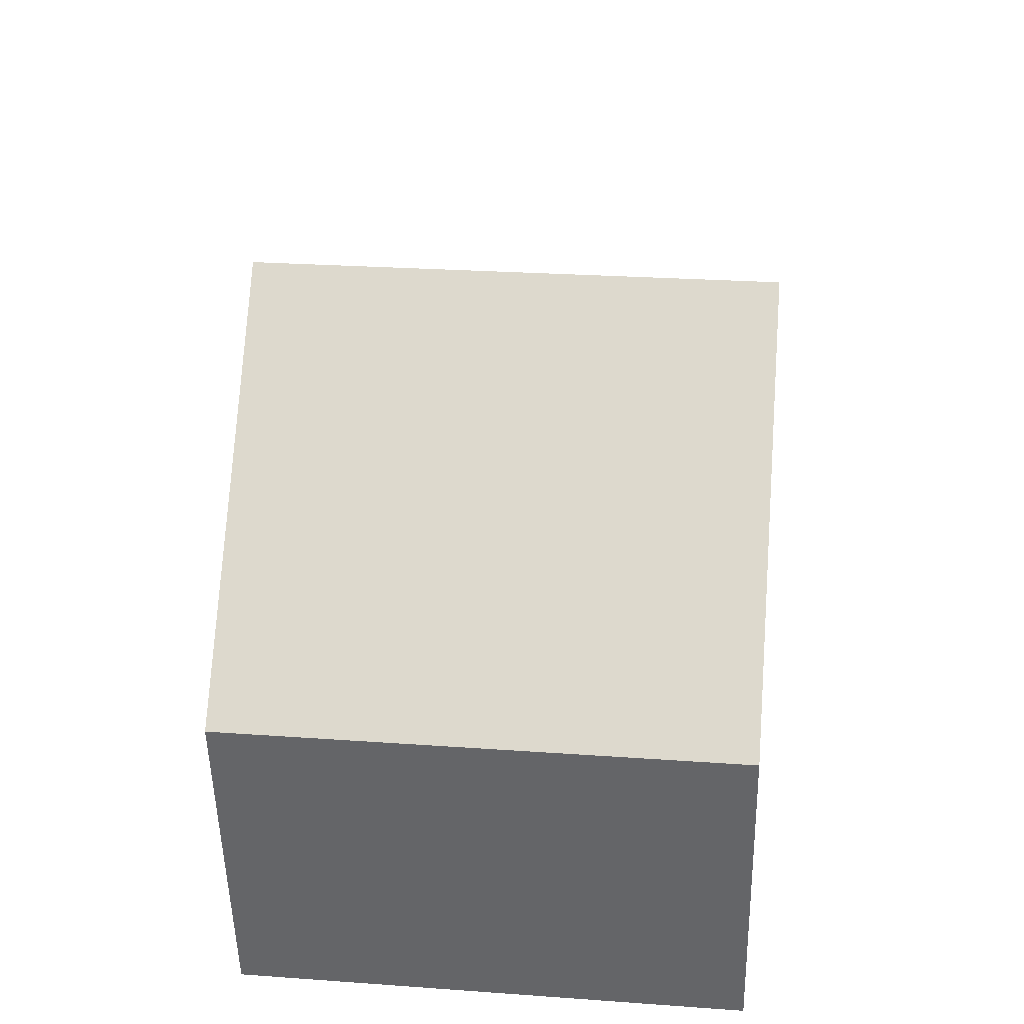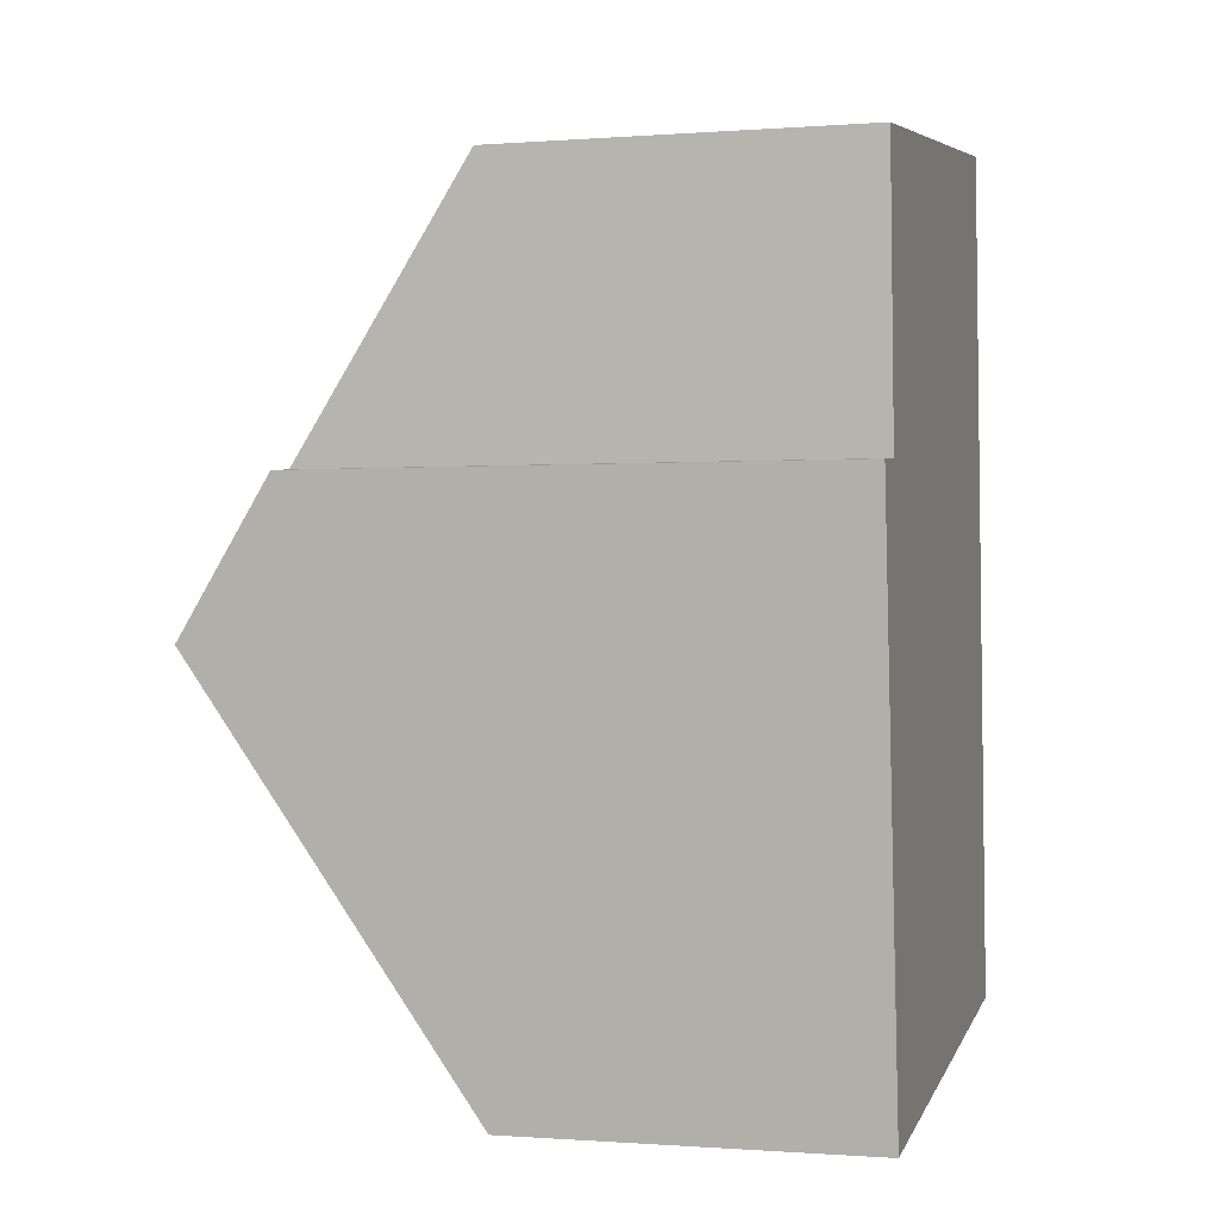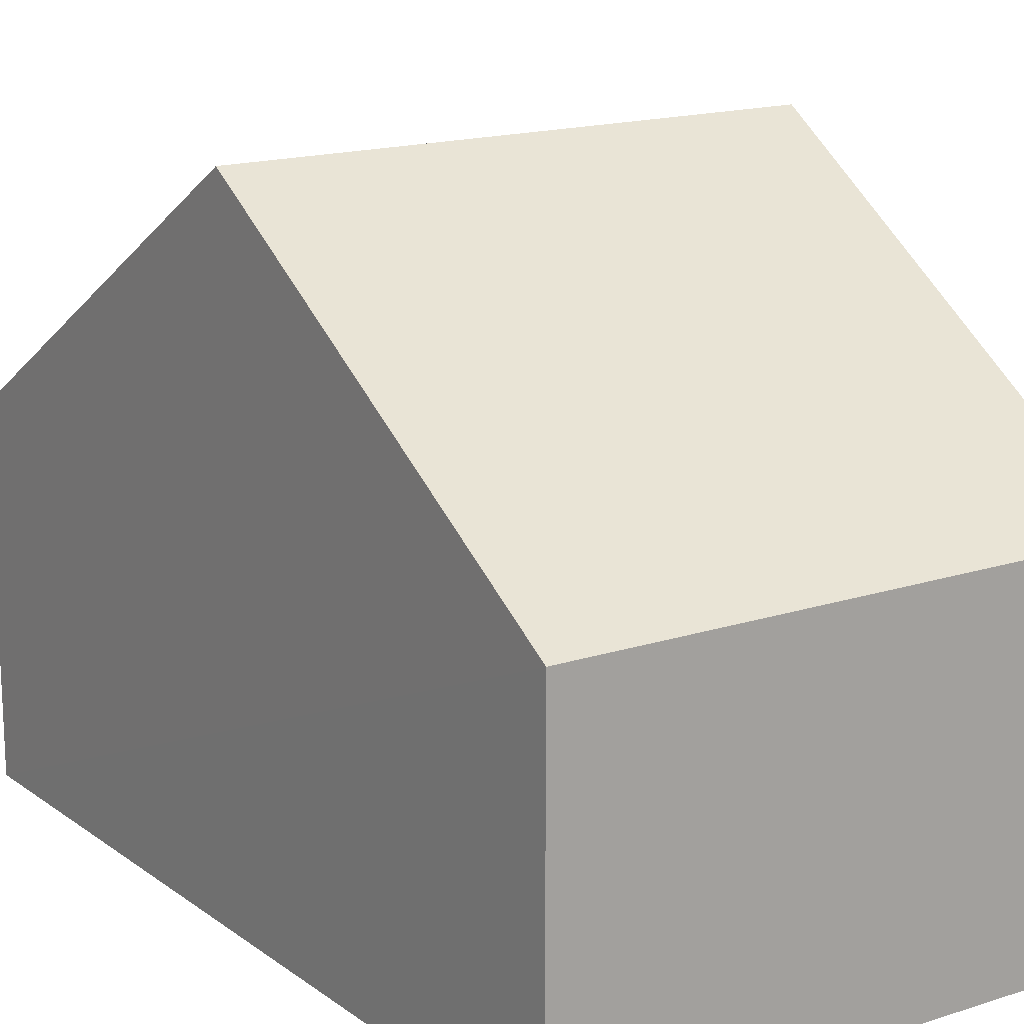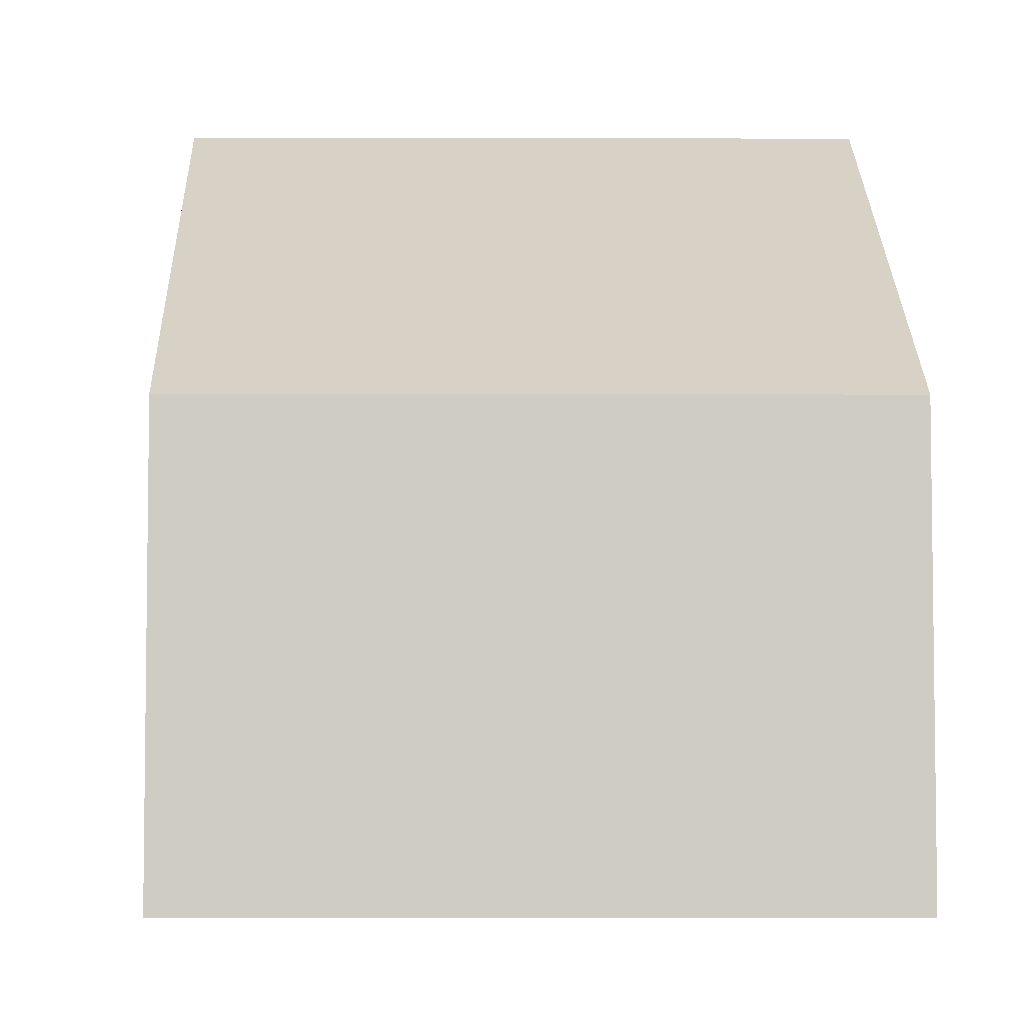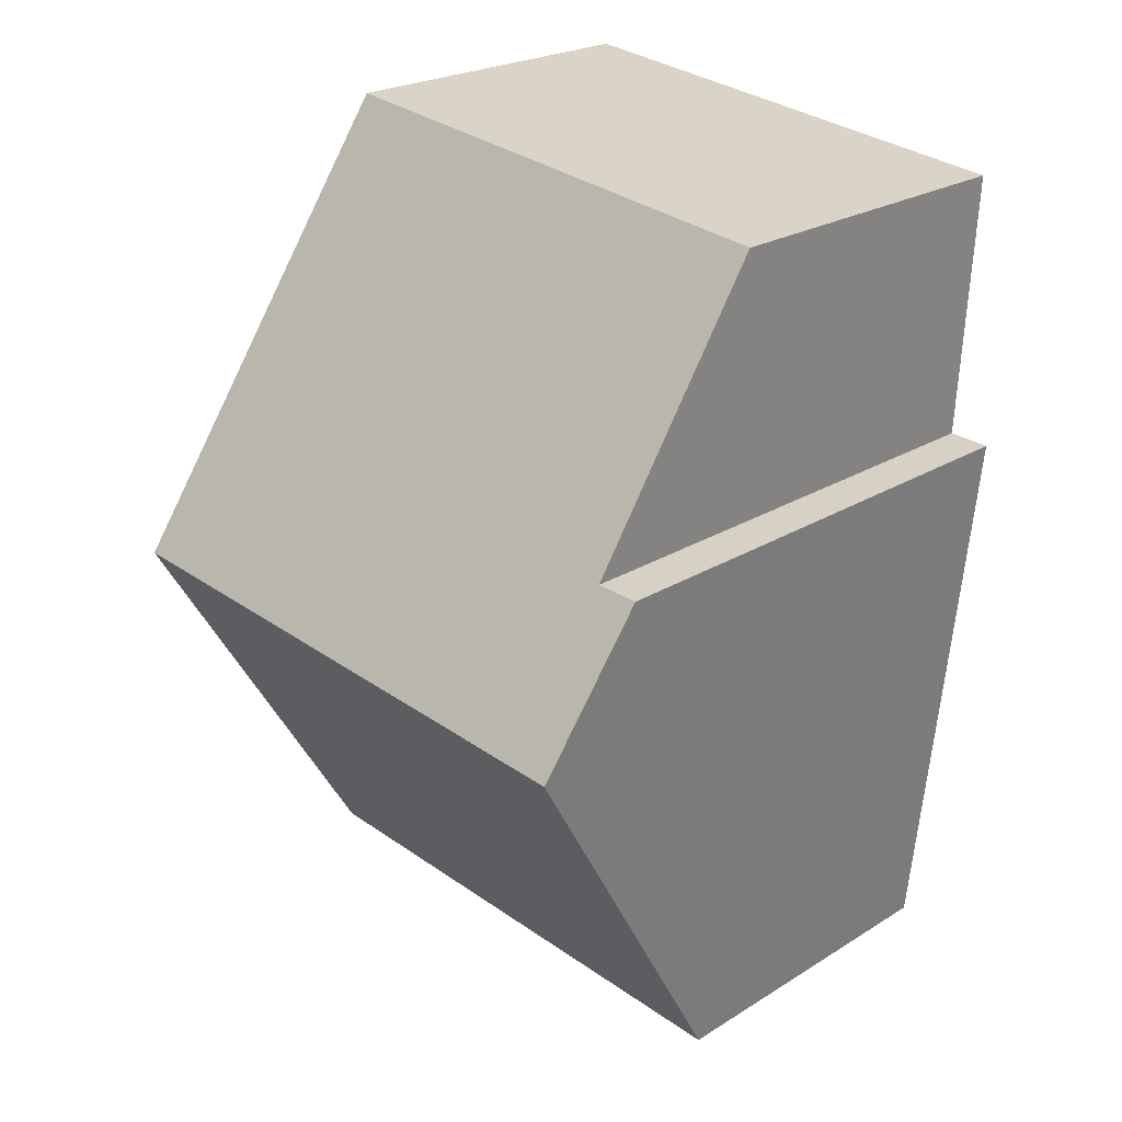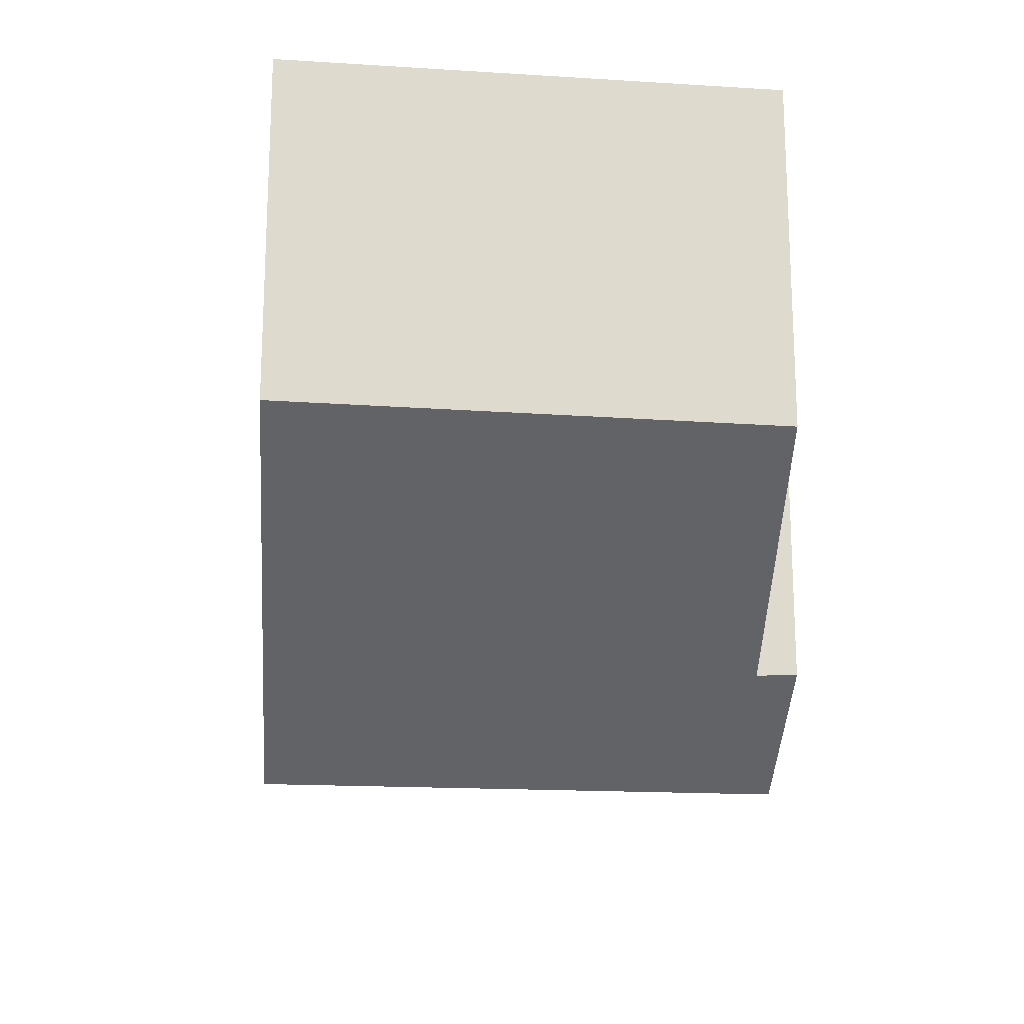
<metadata>
{"format":"obj","ext":"obj","renderer":"f3d","projection":"perspective","resolution":1024,"background":"white","views":[{"elev":-52.5,"azim":-178.7,"up":"+Z"},{"elev":-0.5,"azim":-74.0,"up":"+Z"},{"elev":16.7,"azim":140.4,"up":"+Y"},{"elev":-5.4,"azim":173.2,"up":"+Y"},{"elev":23.3,"azim":-136.3,"up":"+Z"},{"elev":72.0,"azim":180.0,"up":"+Z"}]}
</metadata>
<code>
v  0.11 4.255 -1.014
v  4.017 2.404 -3.463
v  0.421 2.404 -3.864
v  3.797 4.255 -0.603
v  3.576 2.393 2.274
v  0.287 3.603 0.022
v  0.182 2.416 1.86
v  0 3.597 2.203e-16
v  0.287 -1.347e-18 0.022
v  0 0 0
v  0.182 -1.139e-16 1.86
v  3.576 -1.392e-16 2.274
v  0.11 6.209e-17 -1.014
v  0.421 2.366e-16 -3.864
v  3.797 3.692e-17 -0.603
v  4.017 2.12e-16 -3.463
g defaultobject
f 1 2 3
f 2 1 4
f 5 6 7
f 6 5 1
f 1 5 4
f 1 8 6
f 8 9 6
f 9 8 10
f 11 5 7
f 5 11 12
f 9 7 6
f 7 9 11
f 1 10 8
f 10 1 3
f 10 3 13
f 13 3 14
f 12 4 5
f 4 12 2
f 2 12 15
f 2 15 16
f 16 3 2
f 3 16 14
f 11 15 12
f 15 11 9
f 15 9 10
f 15 10 13
f 15 13 16
f 16 13 14

</code>
